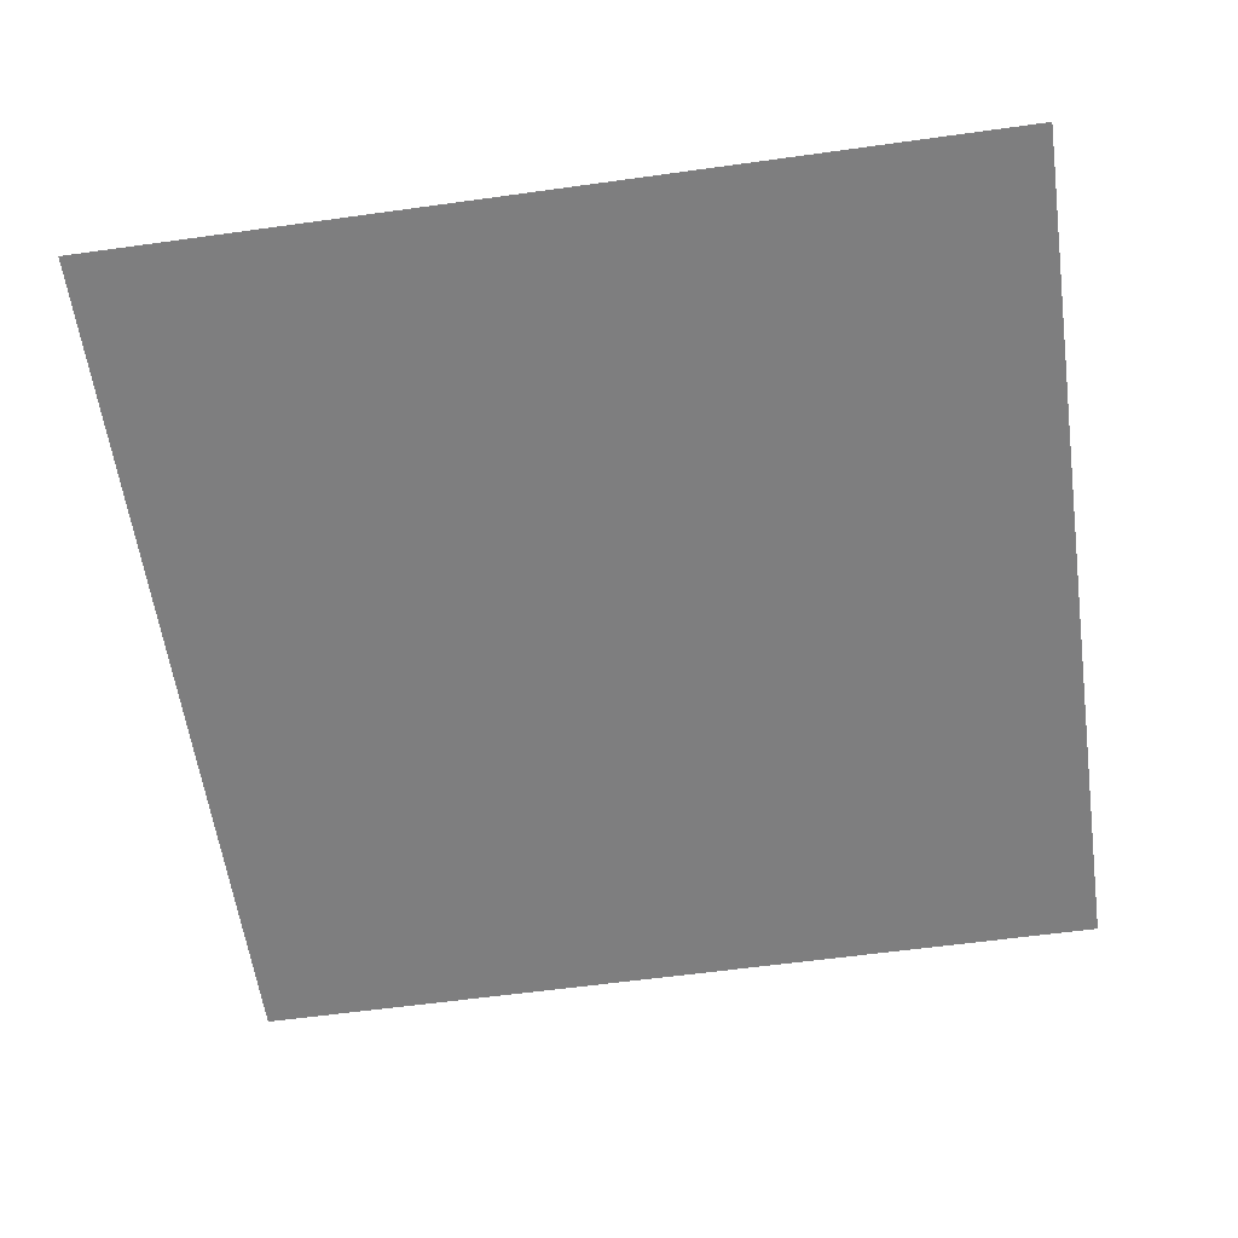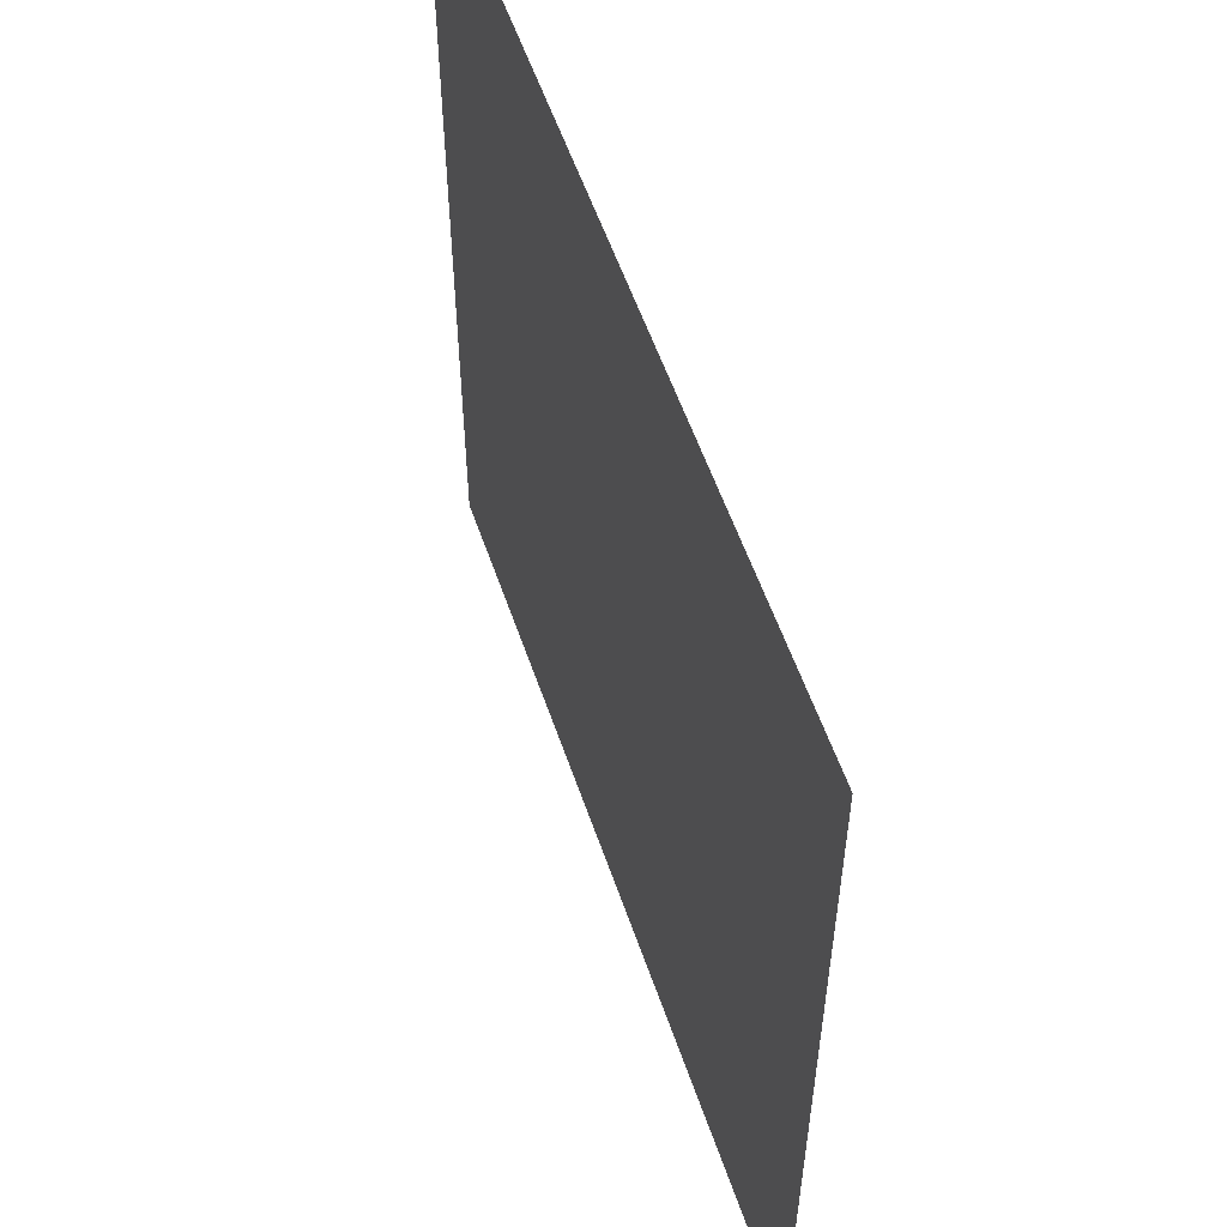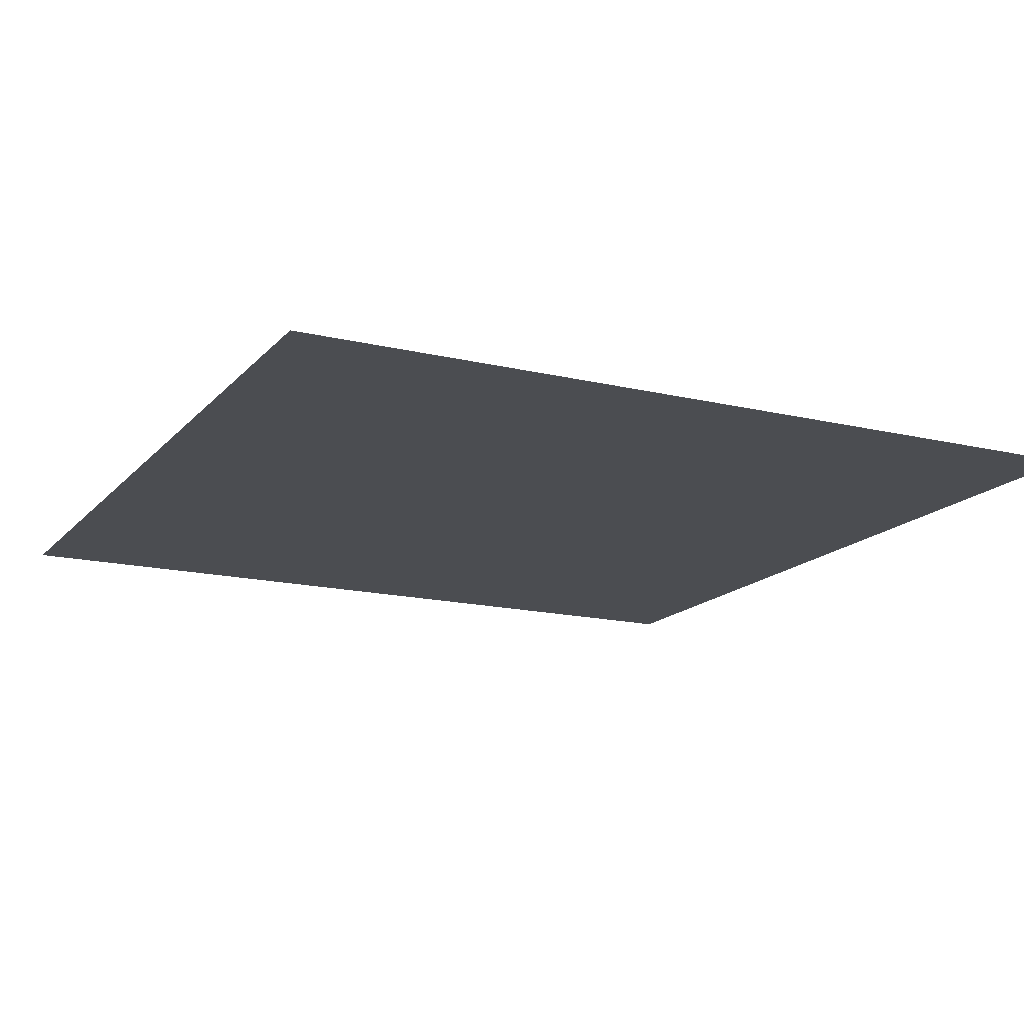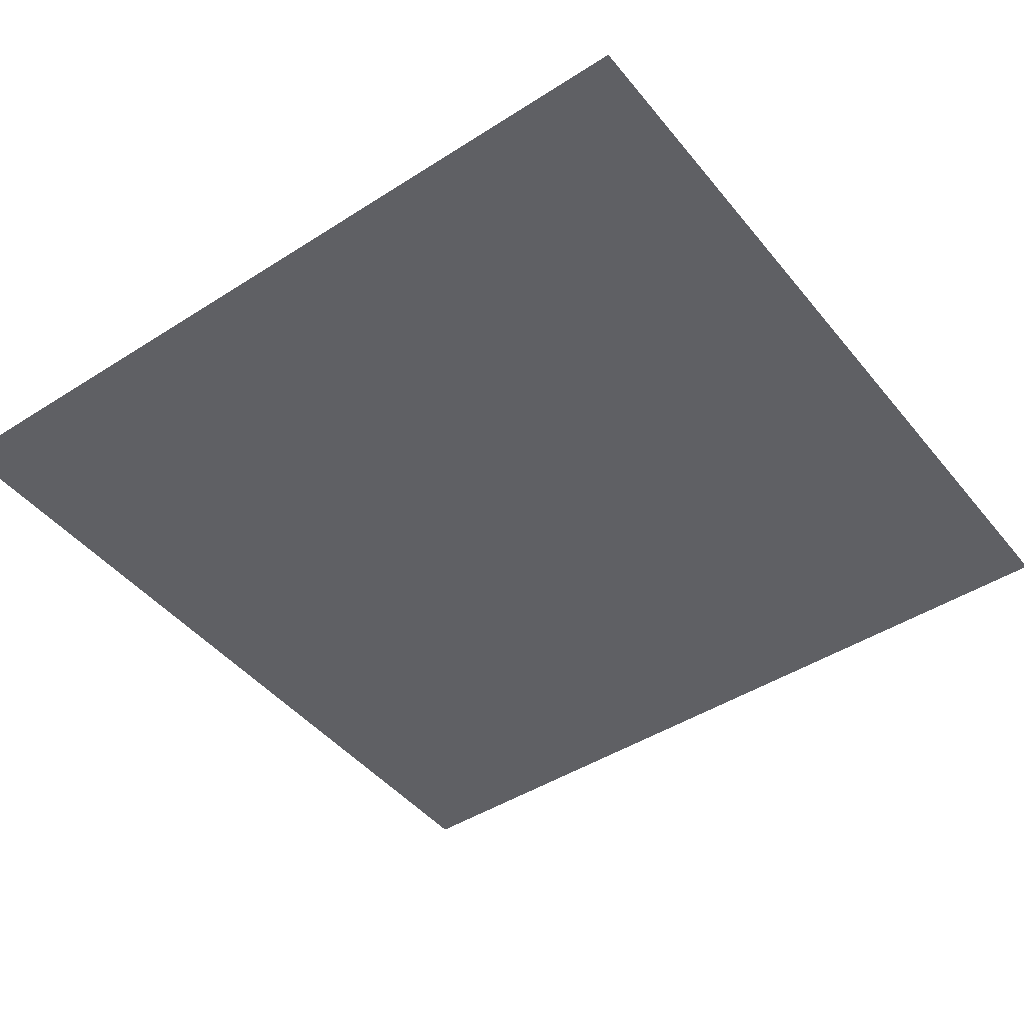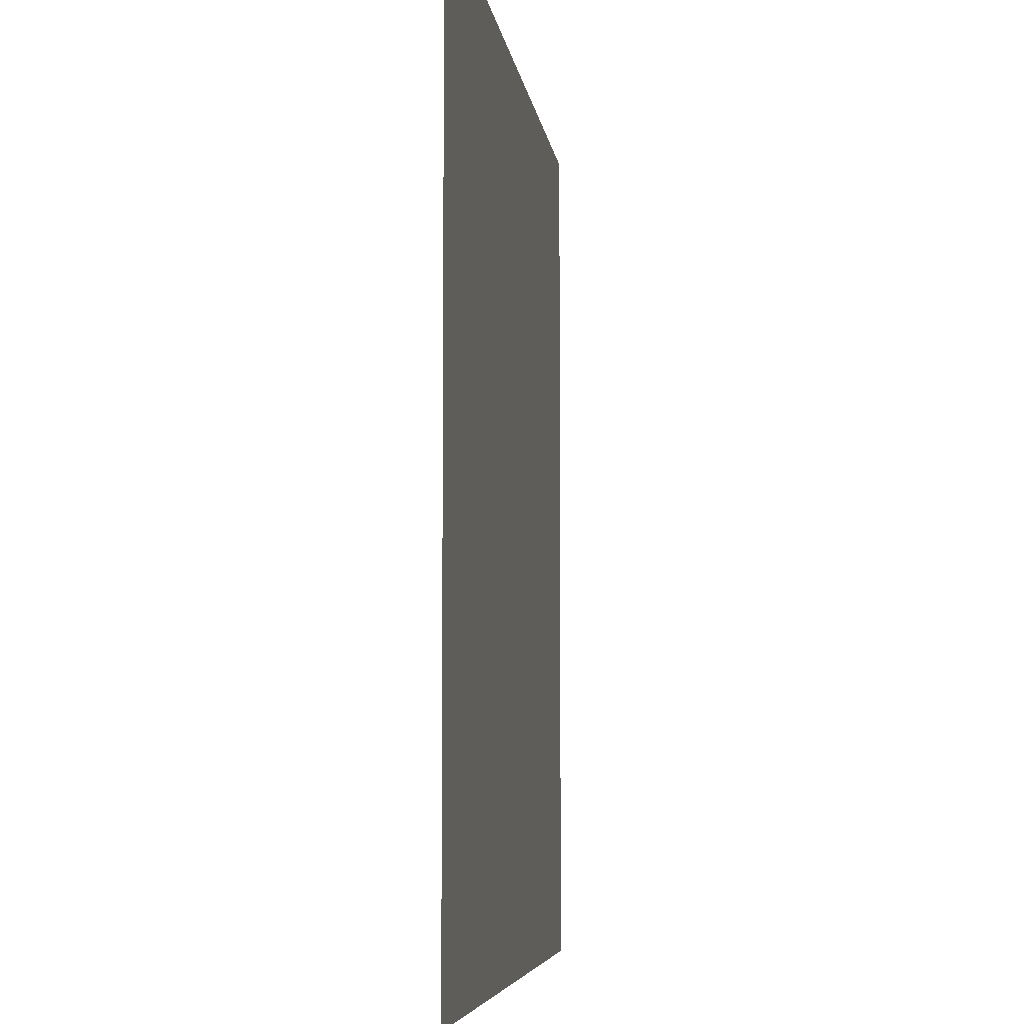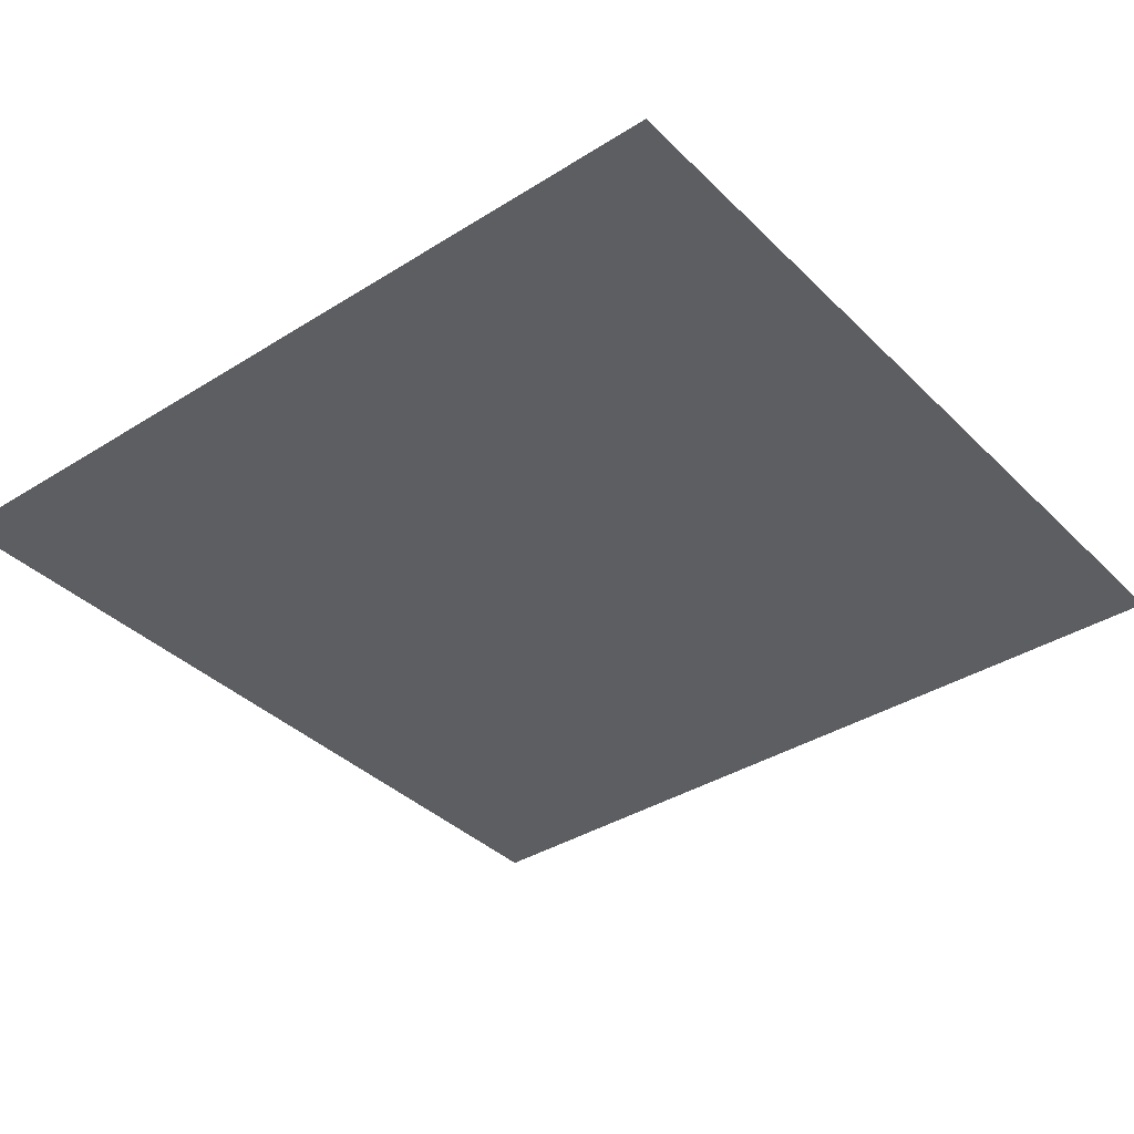
<metadata>
{"format":"obj","ext":"obj","renderer":"f3d","projection":"perspective","resolution":1024,"background":"white","views":[{"elev":-59.5,"azim":98.1,"up":"+Z"},{"elev":56.7,"azim":-108.8,"up":"+Y"},{"elev":-15.9,"azim":-26.5,"up":"+Z"},{"elev":-45.2,"azim":-143.5,"up":"+Z"},{"elev":-5.8,"azim":-83.0,"up":"+Y"},{"elev":-37.3,"azim":38.9,"up":"+Z"}]}
</metadata>
<code>
v 0 0 0
v 8 0 0
v 8 8 0
v 0 8 0
v 4 4 0
f 4 1 5
f 5 2 3
f 2 5 1
f 5 3 4

</code>
